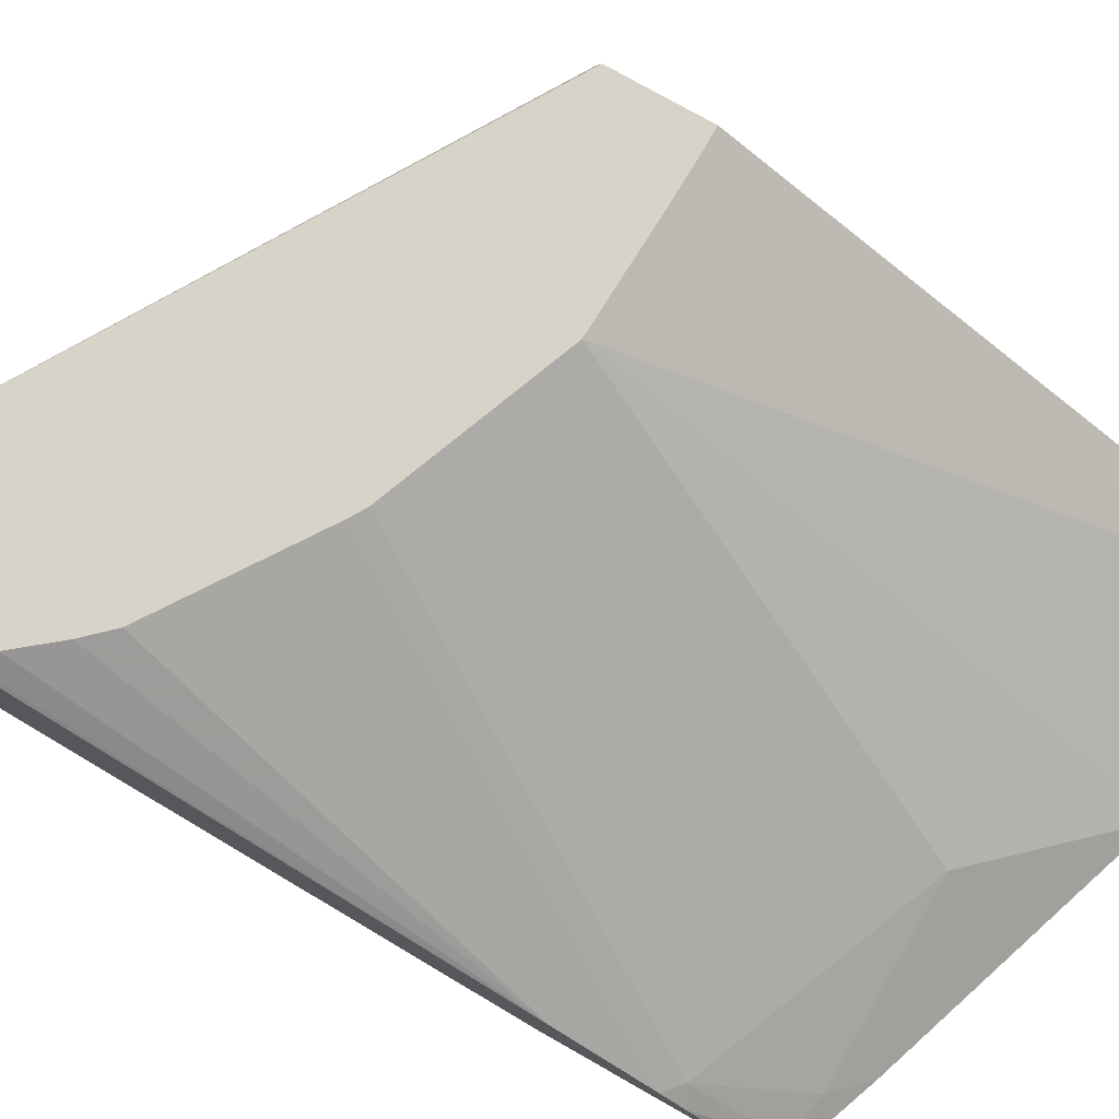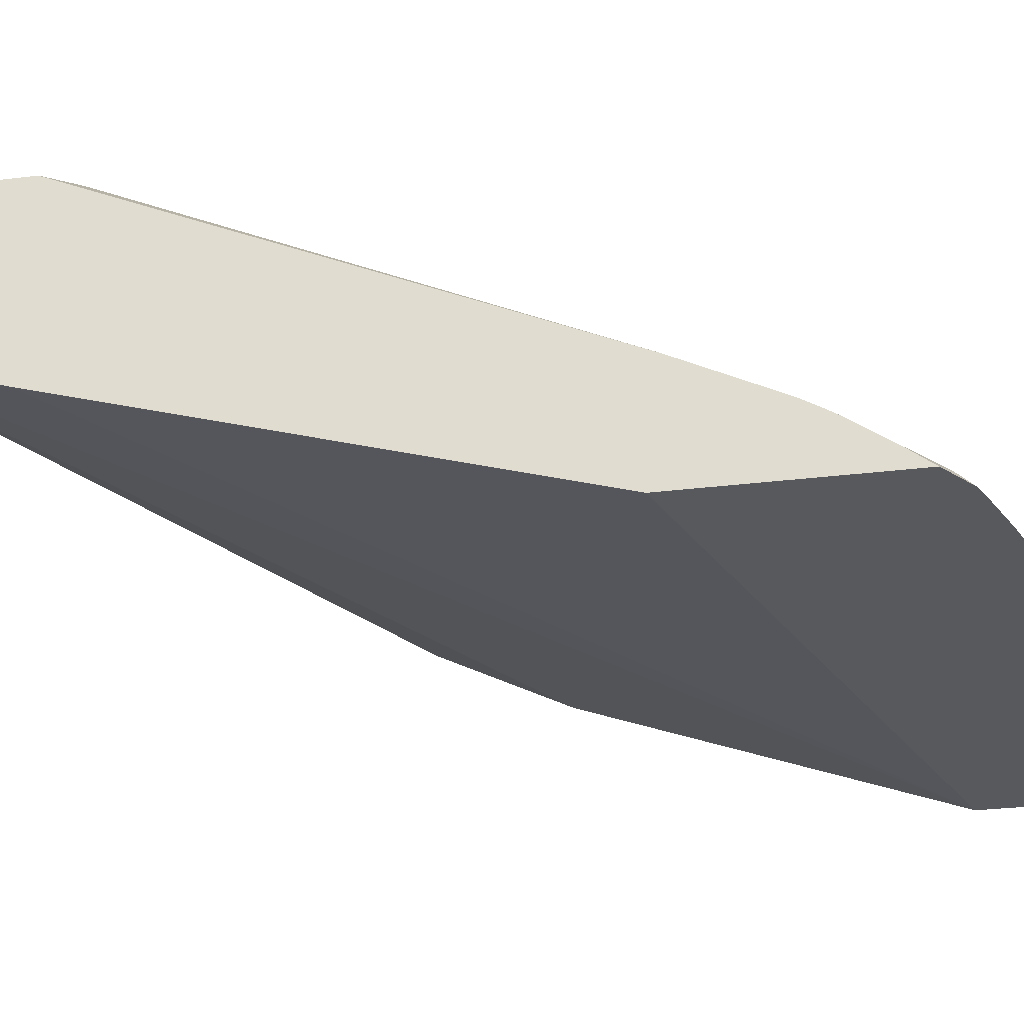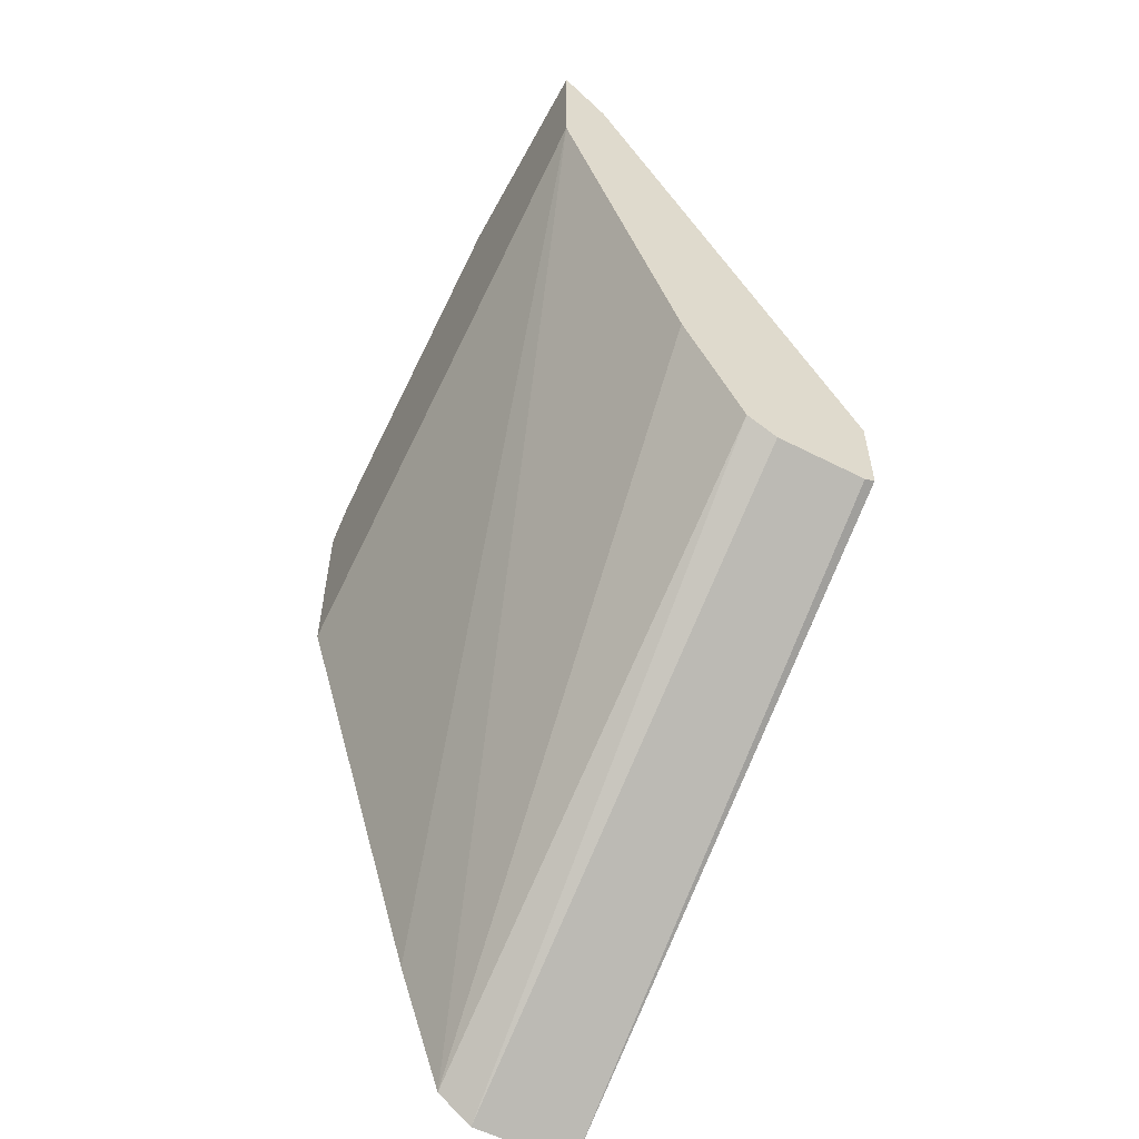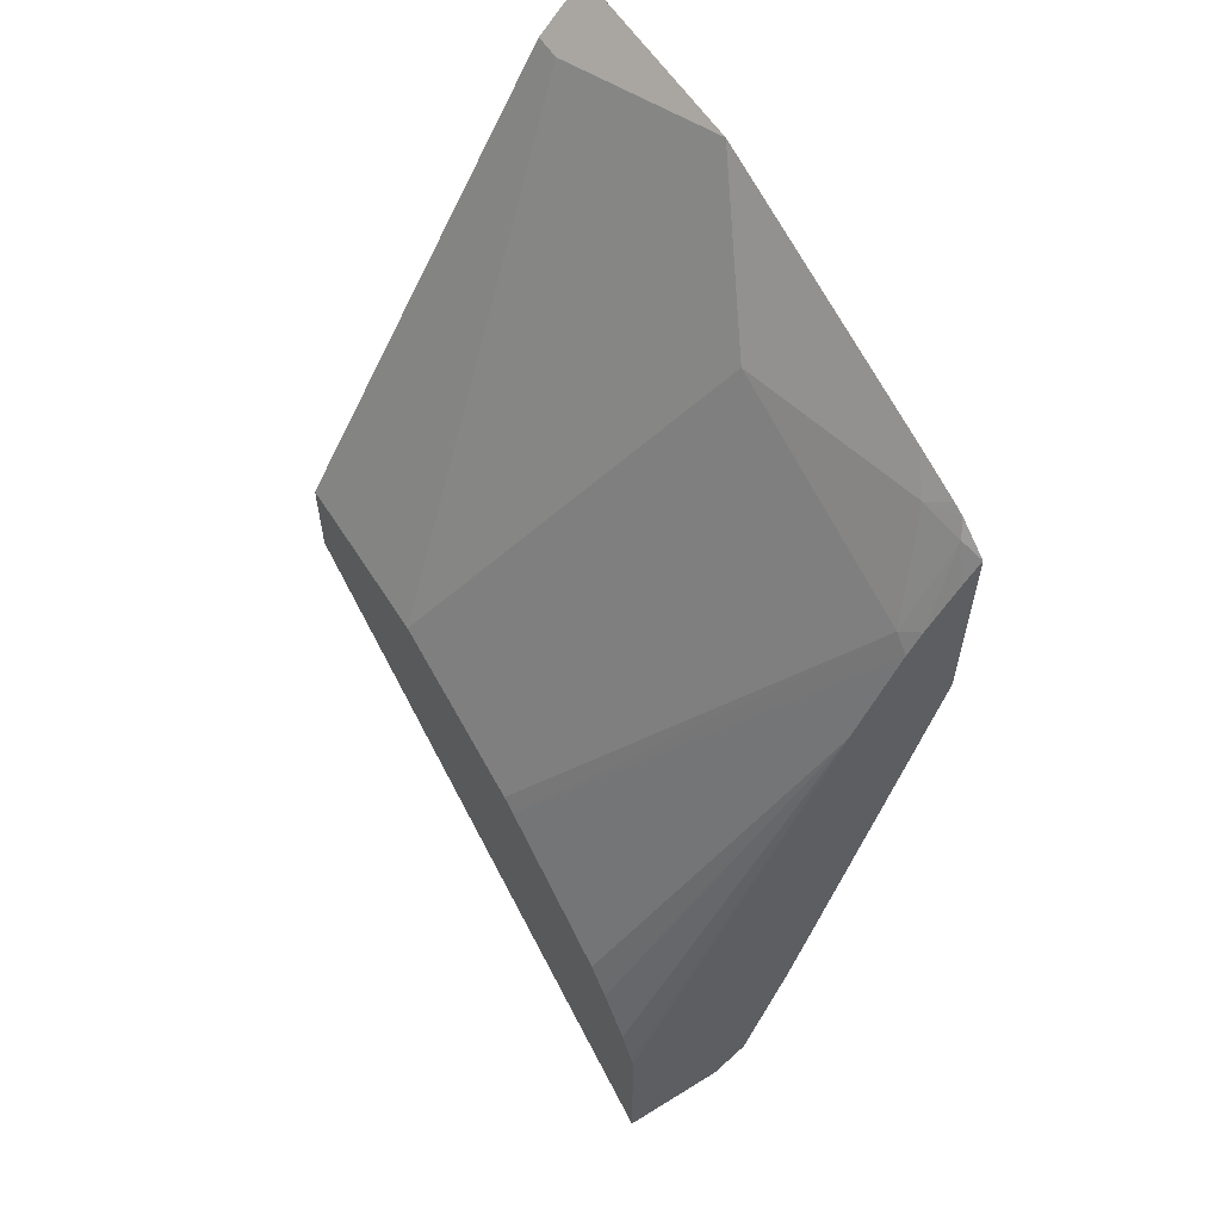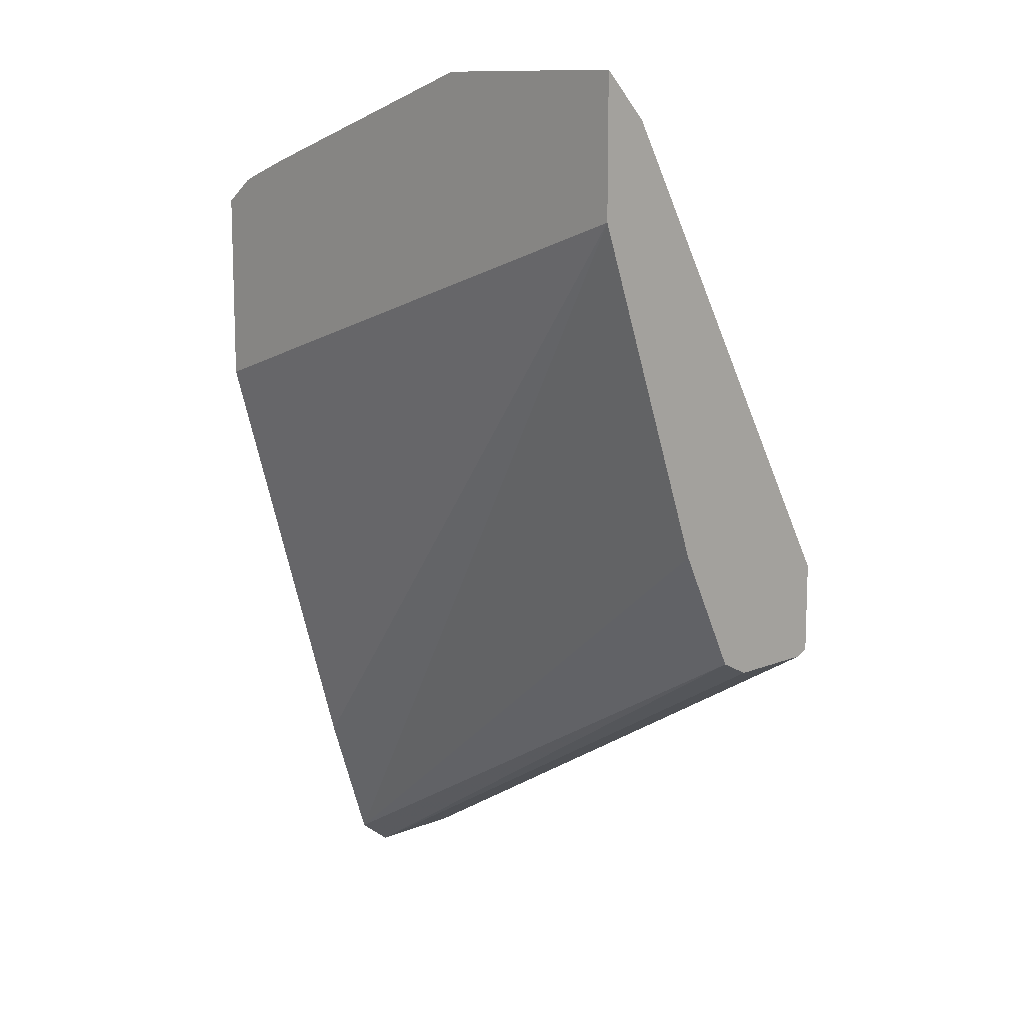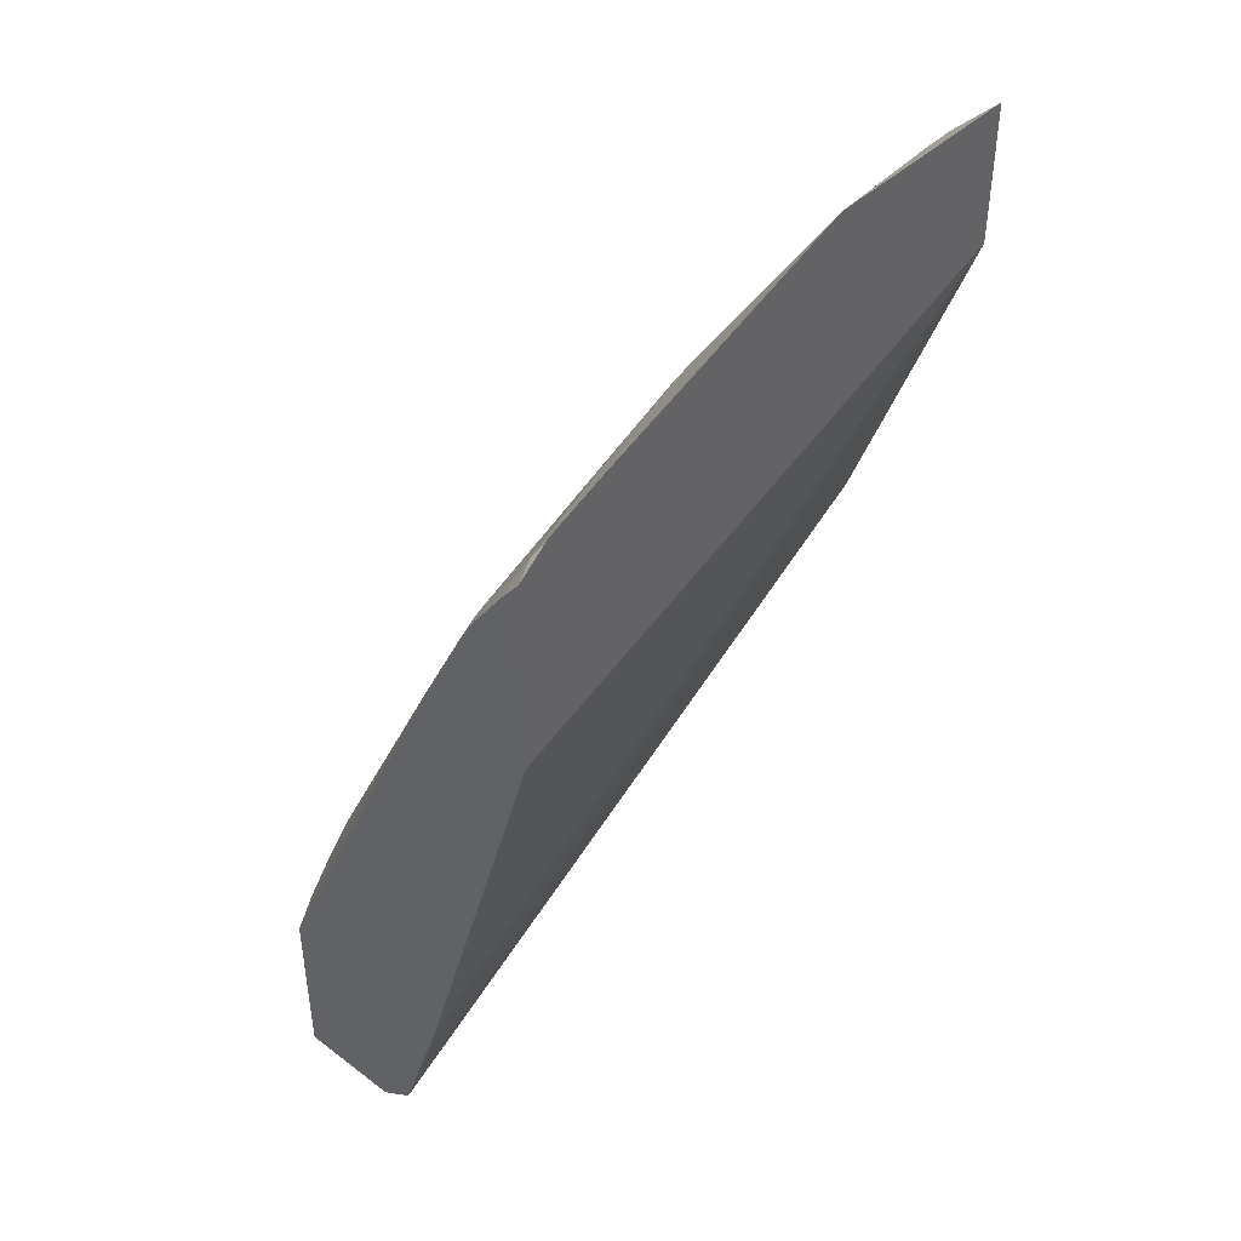
<metadata>
{"format":"obj","ext":"obj","renderer":"f3d","projection":"perspective","resolution":1024,"background":"white","views":[{"elev":76.9,"azim":-60.4,"up":"+Y"},{"elev":-29.1,"azim":-79.6,"up":"+Y"},{"elev":-56.9,"azim":61.9,"up":"+Z"},{"elev":58.8,"azim":-122.5,"up":"+Z"},{"elev":11.6,"azim":45.9,"up":"+Z"},{"elev":43.2,"azim":-48.4,"up":"+Z"}]}
</metadata>
<code>
v -0.001327 0.4678 0.5043
v -0.001327 0.4861 0.4861
v -0.08641 0.4678 0.5043
v -0.001327 0.4678 0.4489
v -0.01232 0.4861 0.4861
v -0.001327 0.5952 0.2976
v -0.1354 0.4923 0.4553
v -0.1971 0.4678 0.4674
v -0.07385 0.5952 0.2954
v -0.2343 0.4678 0.3709
v -0.2343 0.5215 0.188
v -0.2343 0.5399 0.1326
v -0.001327 0.5169 0.3138
v -0.01173 0.5952 0.2976
v -0.03243 0.5952 0.2971
v -0.001327 0.5952 0.2607
v -0.2276 0.4923 0.4184
v -0.2092 0.4738 0.4553
v -0.1432 0.5952 0.2687
v -0.217 0.4678 0.4601
v -0.2343 0.4678 0.4488
v -0.2343 0.5538 0.1221
v -0.001327 0.5415 0.2646
v -0.001327 0.5353 0.2769
v -0.001327 0.5907 0.2585
v -0.2343 0.5952 0.1221
v -0.2343 0.4929 0.4128
v -0.2343 0.4872 0.4225
v -0.2261 0.4707 0.4522
v -0.1492 0.5952 0.2652
v -0.2217 0.4678 0.4581
v -0.2343 0.4746 0.4401
v -0.001327 0.5538 0.2585
v -0.001327 0.5525 0.2591
v -0.2343 0.5952 0.1906
v -0.2343 0.5114 0.3759
v -0.2045 0.5952 0.2283
v -0.2331 0.5952 0.1925
v -0.2138 0.5952 0.2184
v -0.2265 0.5952 0.2028
f 17 27 28
f 16 25 26
f 12 24 13
f 12 23 24
f 12 22 23
f 10 12 11
f 10 22 12
f 10 26 22
f 10 28 27
f 10 36 35
f 10 27 36
f 10 32 28
f 10 21 32
f 8 18 20
f 7 19 17
f 7 9 19
f 10 35 26
f 17 28 29
f 36 40 38
f 17 19 30
f 7 18 8
f 36 39 40
f 36 37 39
f 35 36 38
f 28 32 29
f 27 37 36
f 27 30 37
f 17 29 18
f 22 34 23
f 22 25 33
f 22 26 25
f 21 29 32
f 21 31 29
f 18 31 20
f 18 29 31
f 17 30 27
f 22 33 34
f 7 17 18
f 6 38 40
f 6 9 15
f 1 16 6
f 1 25 16
f 1 33 25
f 1 34 33
f 1 23 34
f 1 24 23
f 1 13 24
f 1 6 2
f 1 4 13
f 1 21 10
f 1 31 21
f 1 8 20
f 1 3 8
f 1 5 3
f 1 2 5
f 6 15 14
f 1 10 4
f 2 6 14
f 1 20 31
f 3 7 8
f 2 14 5
f 6 30 19
f 6 37 30
f 6 19 9
f 6 40 39
f 6 35 38
f 6 26 35
f 6 39 37
f 5 15 9
f 5 14 15
f 4 12 13
f 4 11 12
f 4 10 11
f 3 9 7
f 6 16 26
f 3 5 9

</code>
